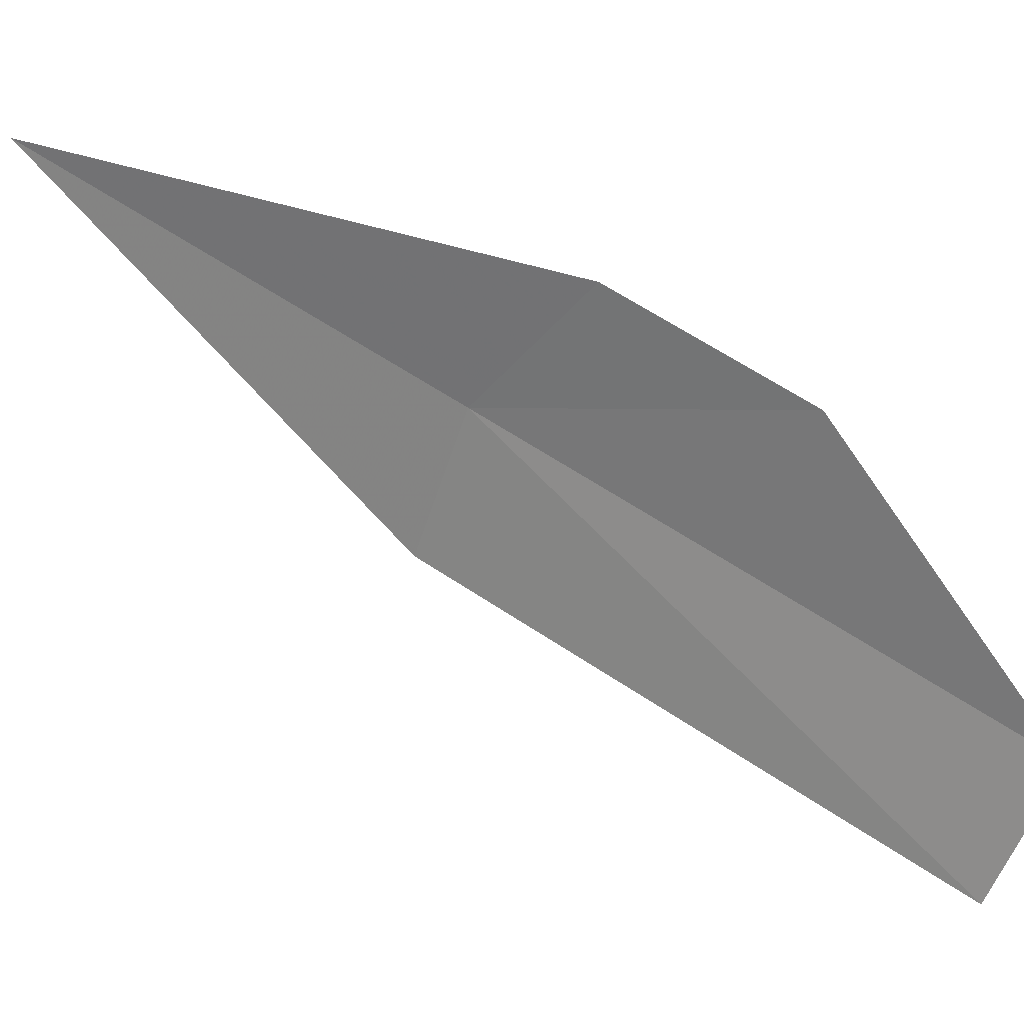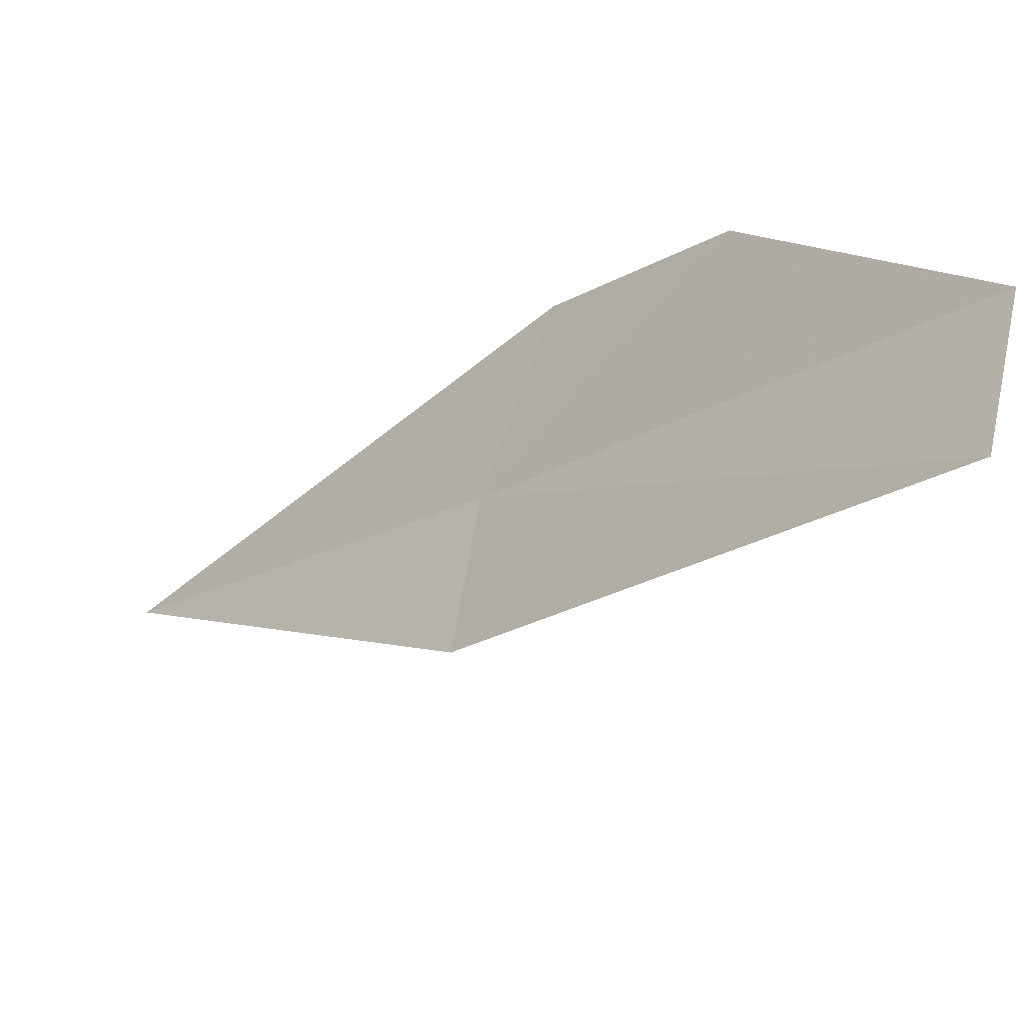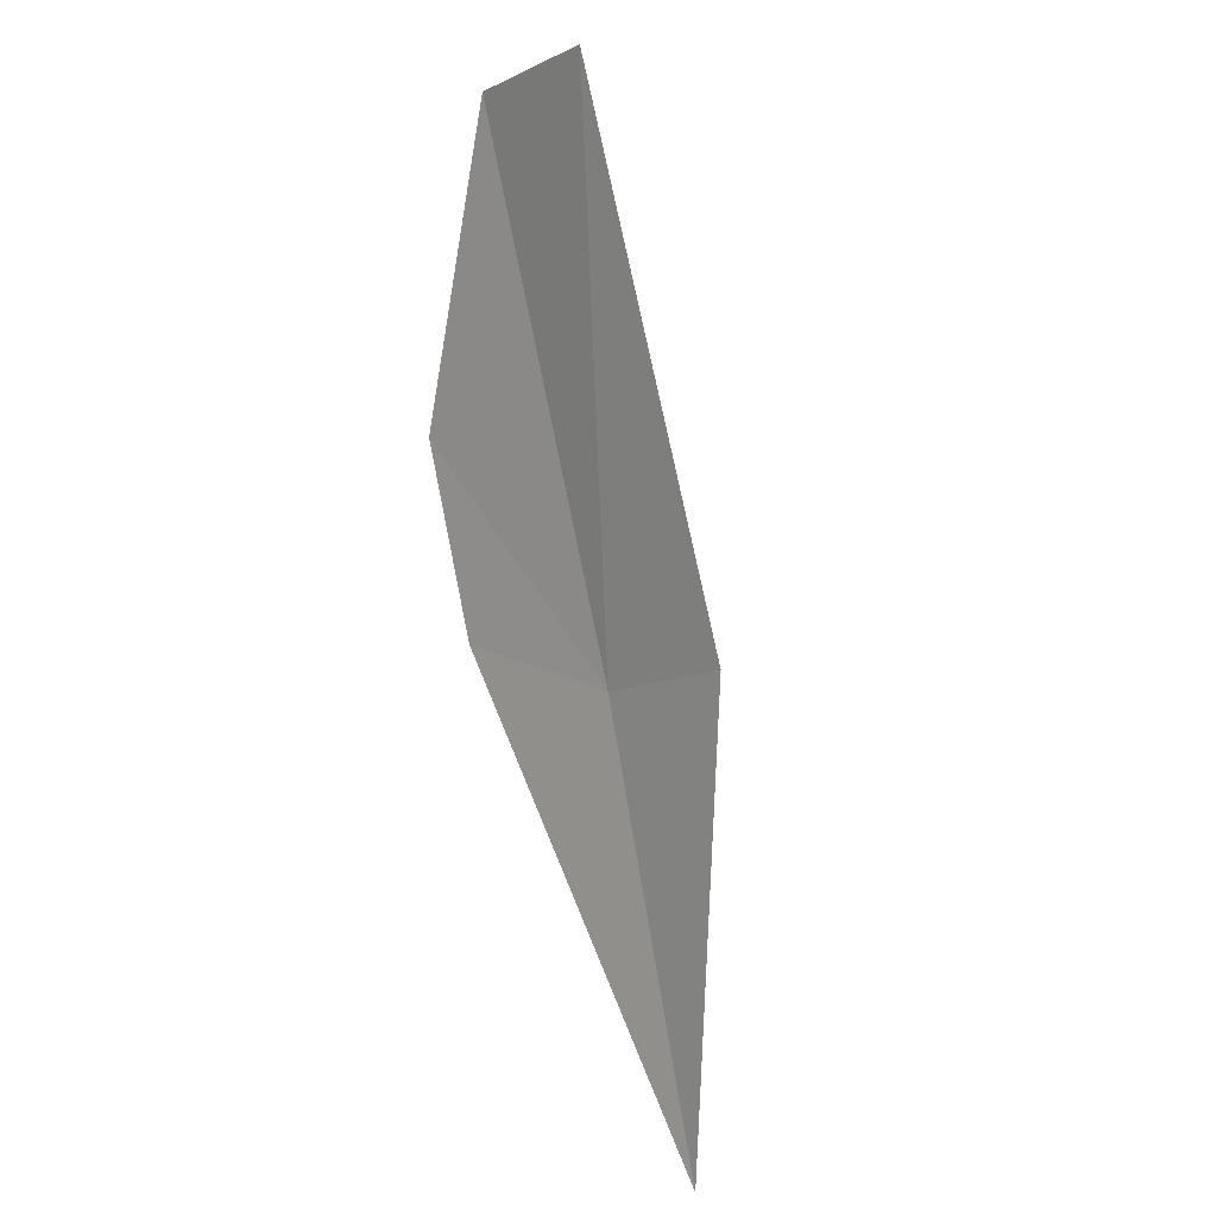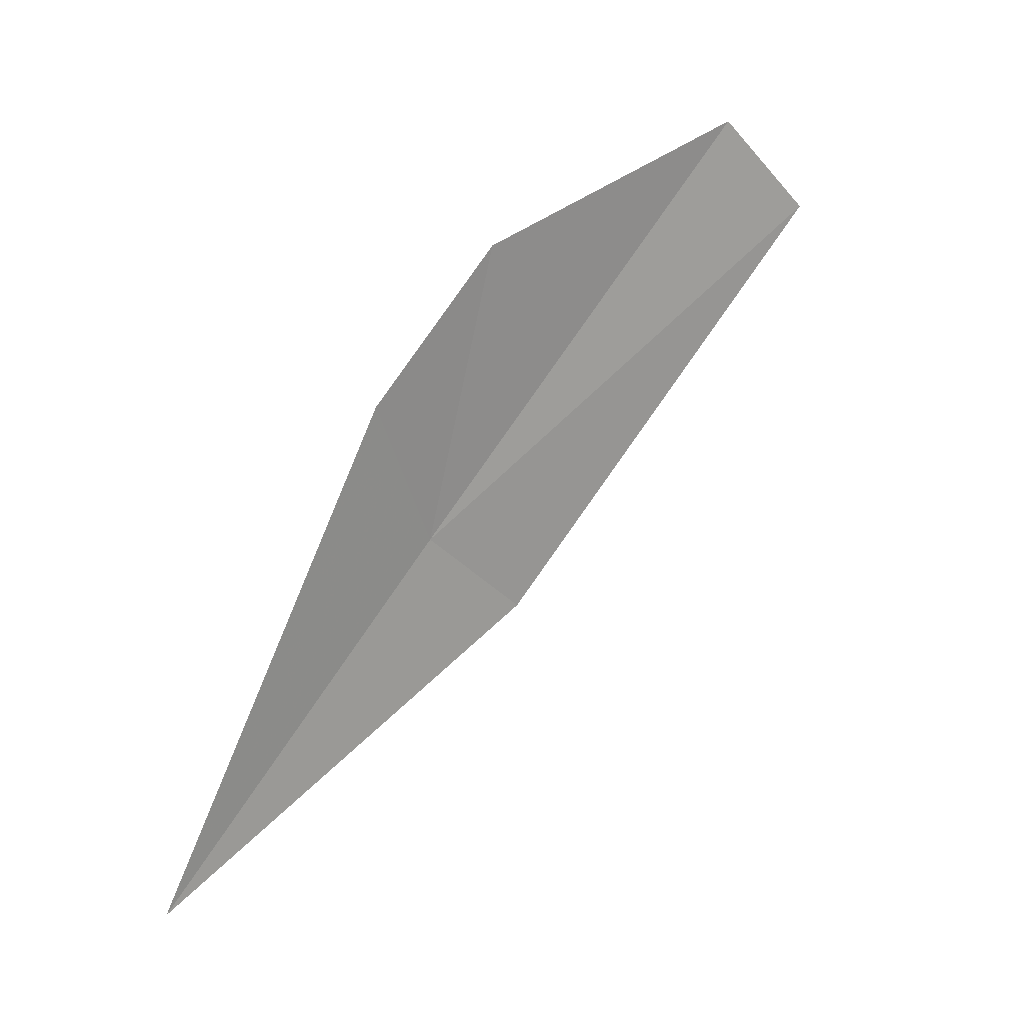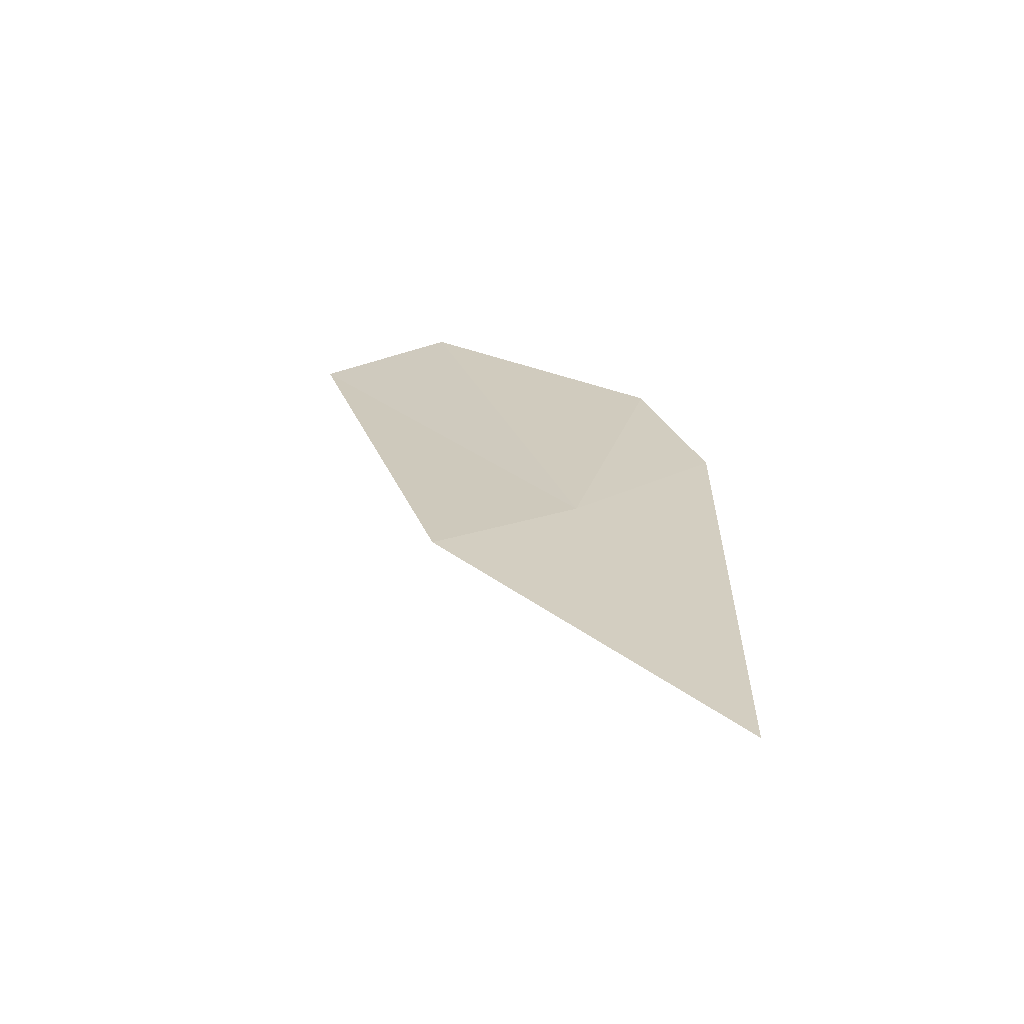
<metadata>
{"format":"obj","ext":"obj","renderer":"f3d","projection":"perspective","resolution":1024,"background":"white","views":[{"elev":7.2,"azim":-94.1,"up":"+Y"},{"elev":-61.4,"azim":-74.1,"up":"+Y"},{"elev":-32.6,"azim":-15.9,"up":"+Z"},{"elev":-16.4,"azim":-115.7,"up":"+Z"},{"elev":-34.3,"azim":115.0,"up":"+Z"}]}
</metadata>
<code>
v 13.17 162.2 24.06
v 13.77 161 23.65
v 11.89 158.5 27.85
v 11.35 159.7 28.33
v 14.55 164.3 20.44
v 12.15 163.2 24.96
v 11.51 162.3 26.52
f 1 2 3
f 1 3 4
f 1 5 2
f 1 7 6
f 1 4 7
f 1 6 5

</code>
